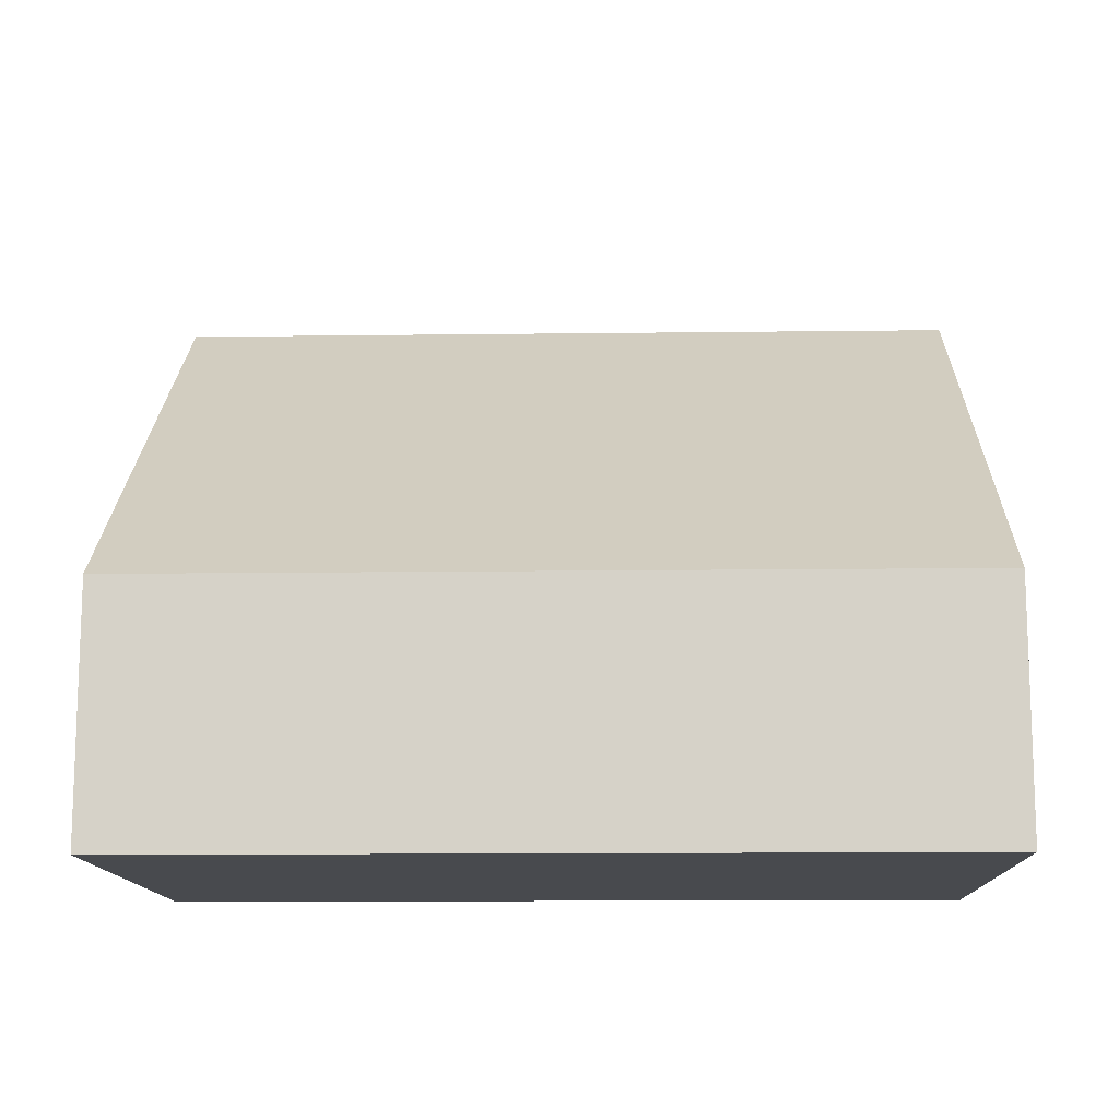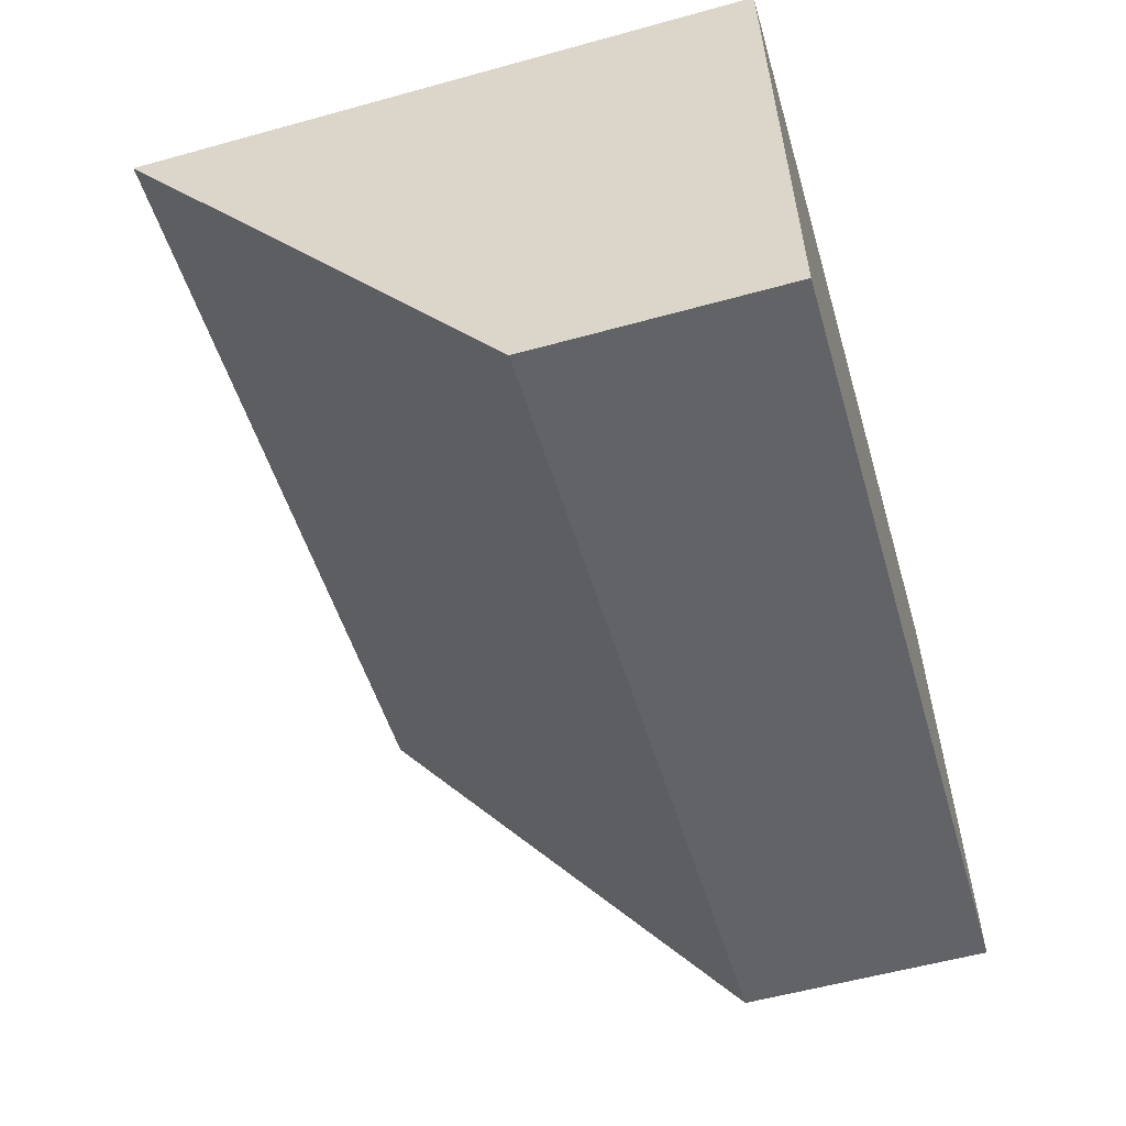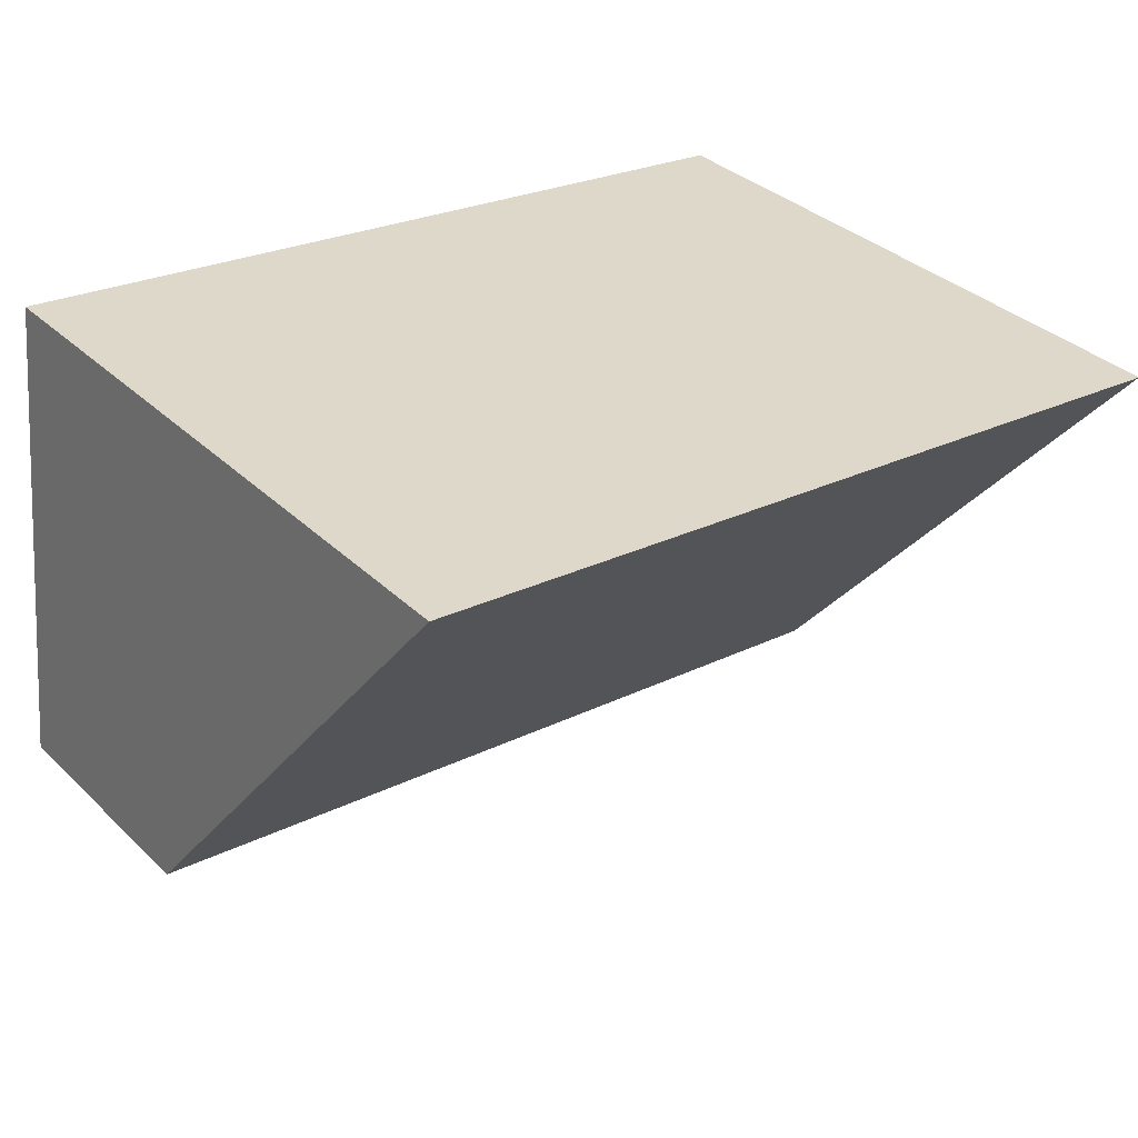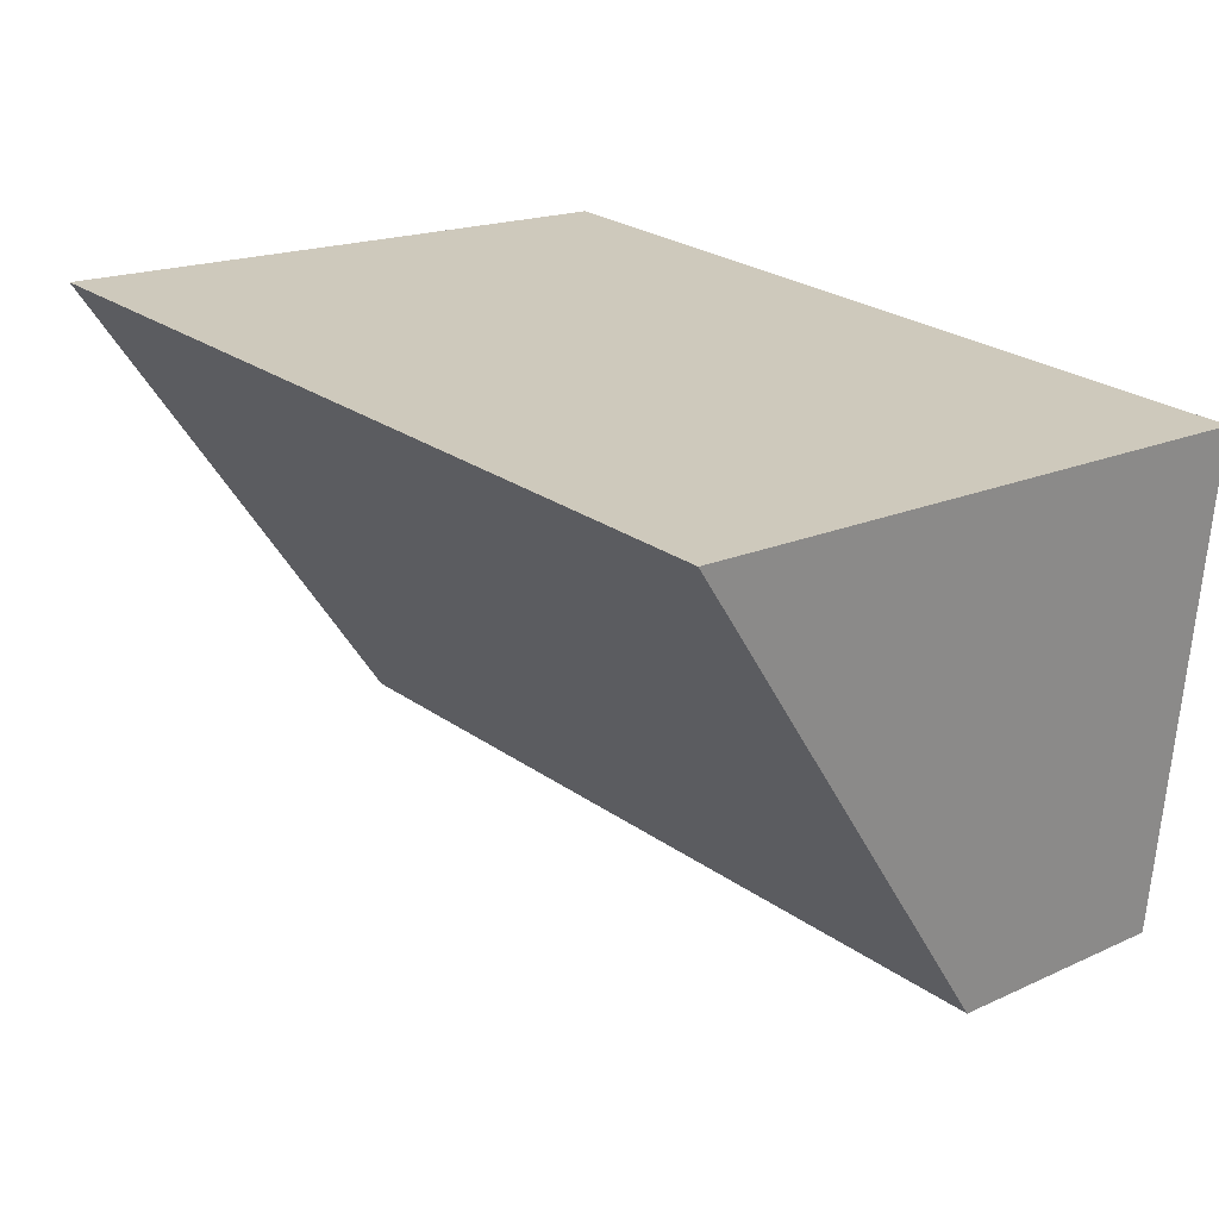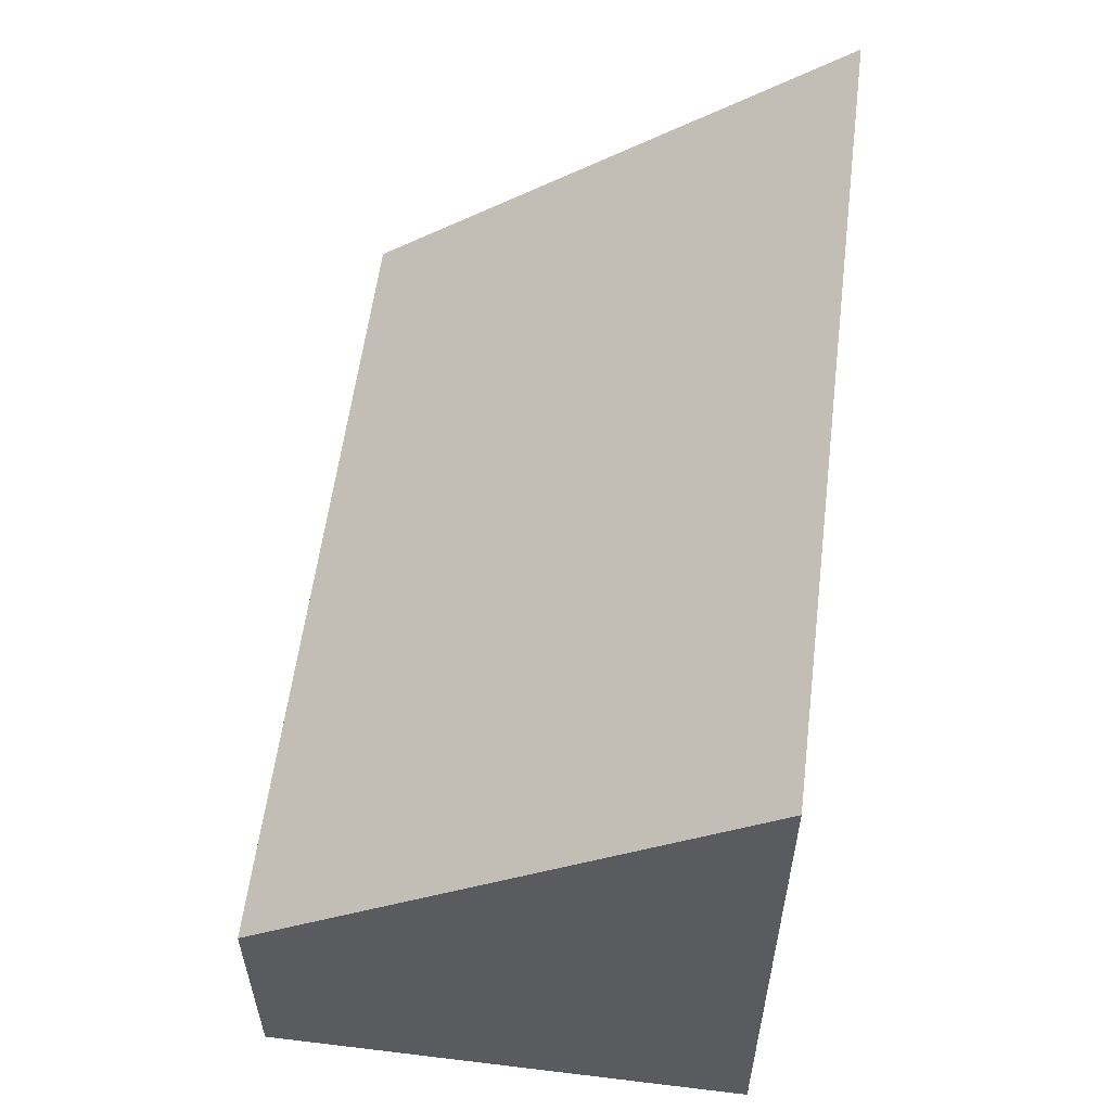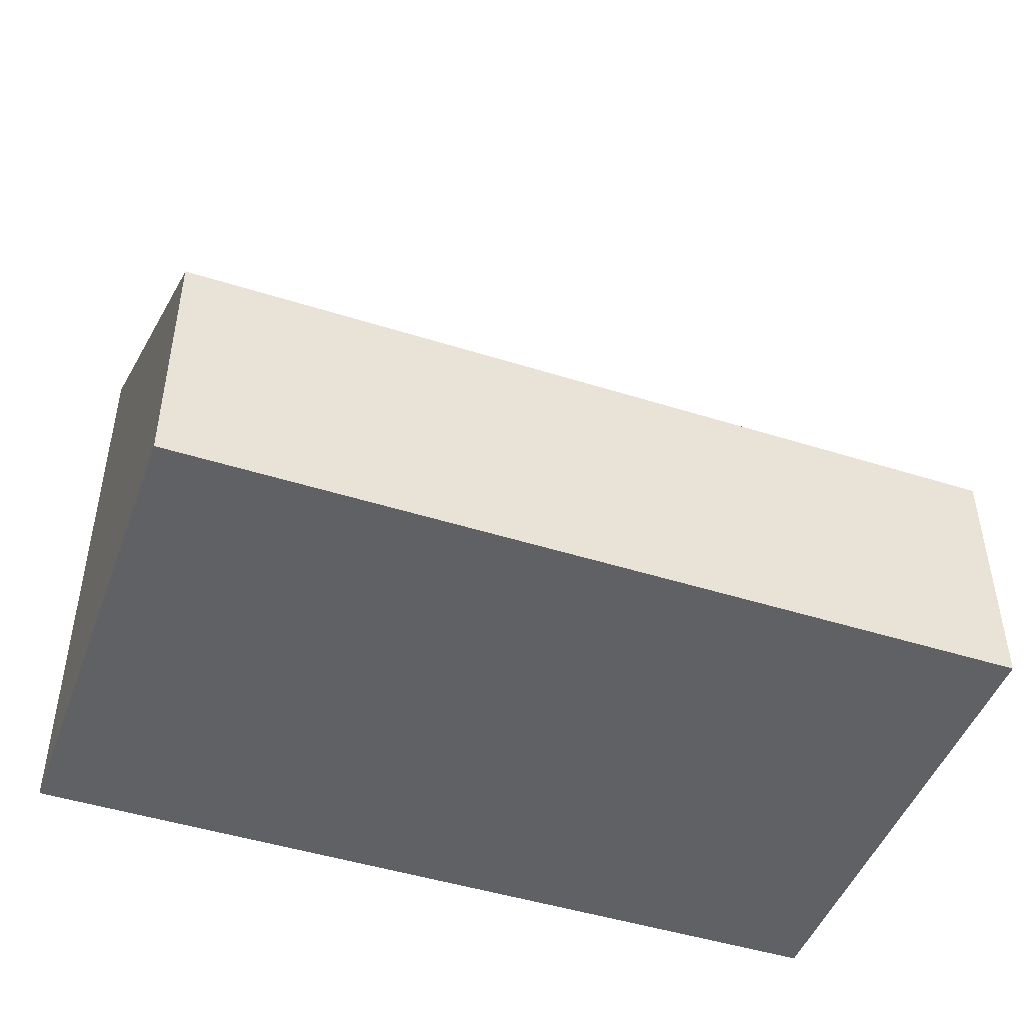
<metadata>
{"format":"obj","ext":"obj","renderer":"f3d","projection":"perspective","resolution":1024,"background":"white","views":[{"elev":-12.8,"azim":175.5,"up":"+Y"},{"elev":-56.7,"azim":-73.9,"up":"+Z"},{"elev":34.7,"azim":141.3,"up":"+Z"},{"elev":17.5,"azim":-132.2,"up":"+Z"},{"elev":57.4,"azim":-89.0,"up":"+Y"},{"elev":-46.9,"azim":154.1,"up":"+Y"}]}
</metadata>
<code>
v  0.312 1.467 -2.892
v  4.873 3.716 0.525
v  5.185 1.467 -2.367
v  0 3.716 2.275e-16
v  5.185 1.449e-16 -2.367
v  0.312 1.771e-16 -2.892
v  0 0 0
v  4.873 -3.215e-17 0.525
g defaultobject
f 1 2 3
f 2 1 4
f 5 1 3
f 1 5 6
f 1 7 4
f 7 1 6
f 7 2 4
f 2 7 8
f 8 3 2
f 3 8 5
f 8 6 5
f 6 8 7

</code>
